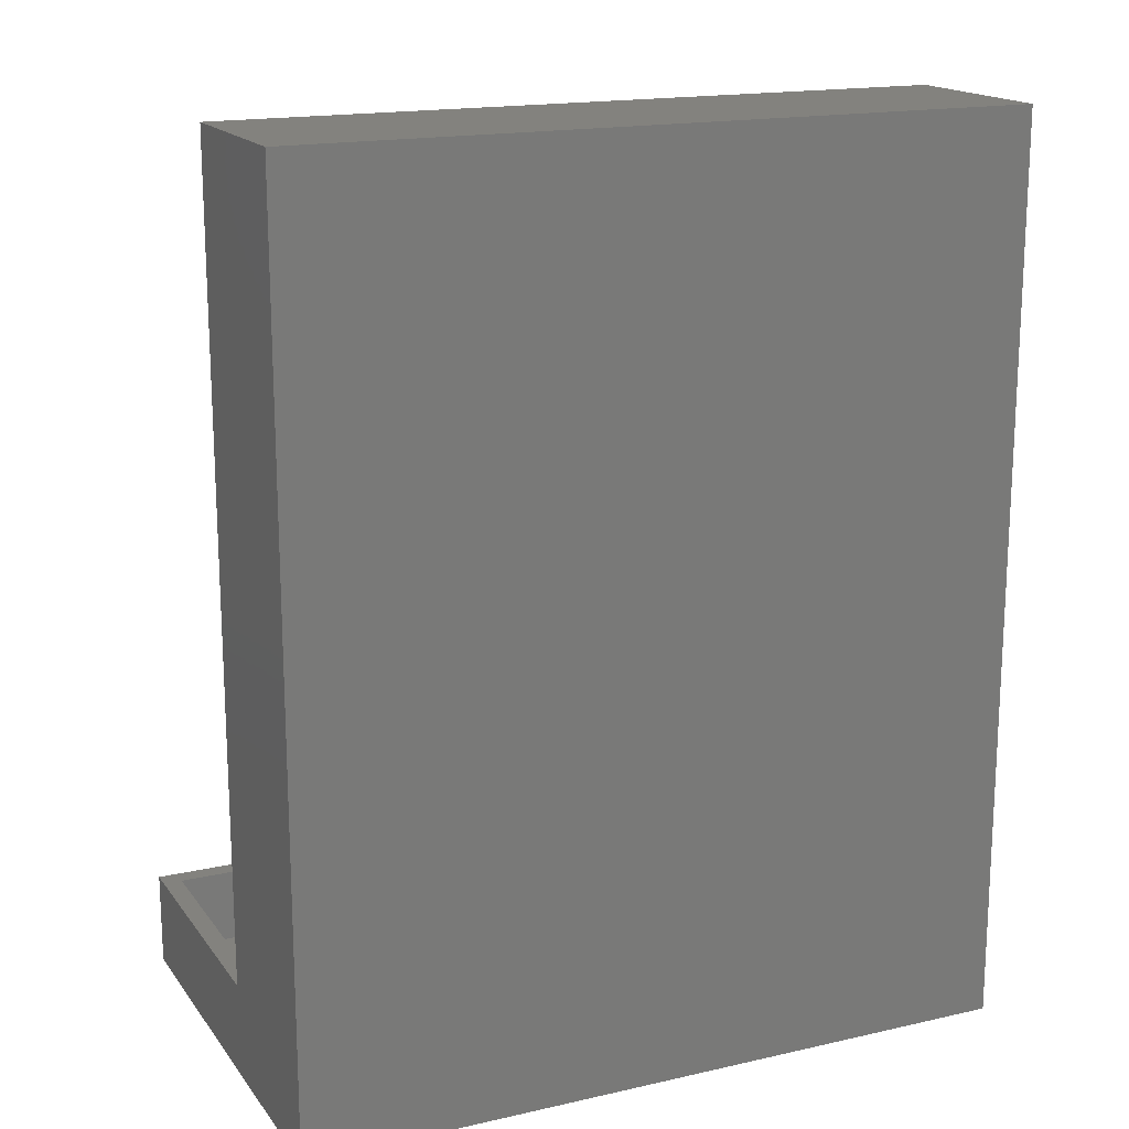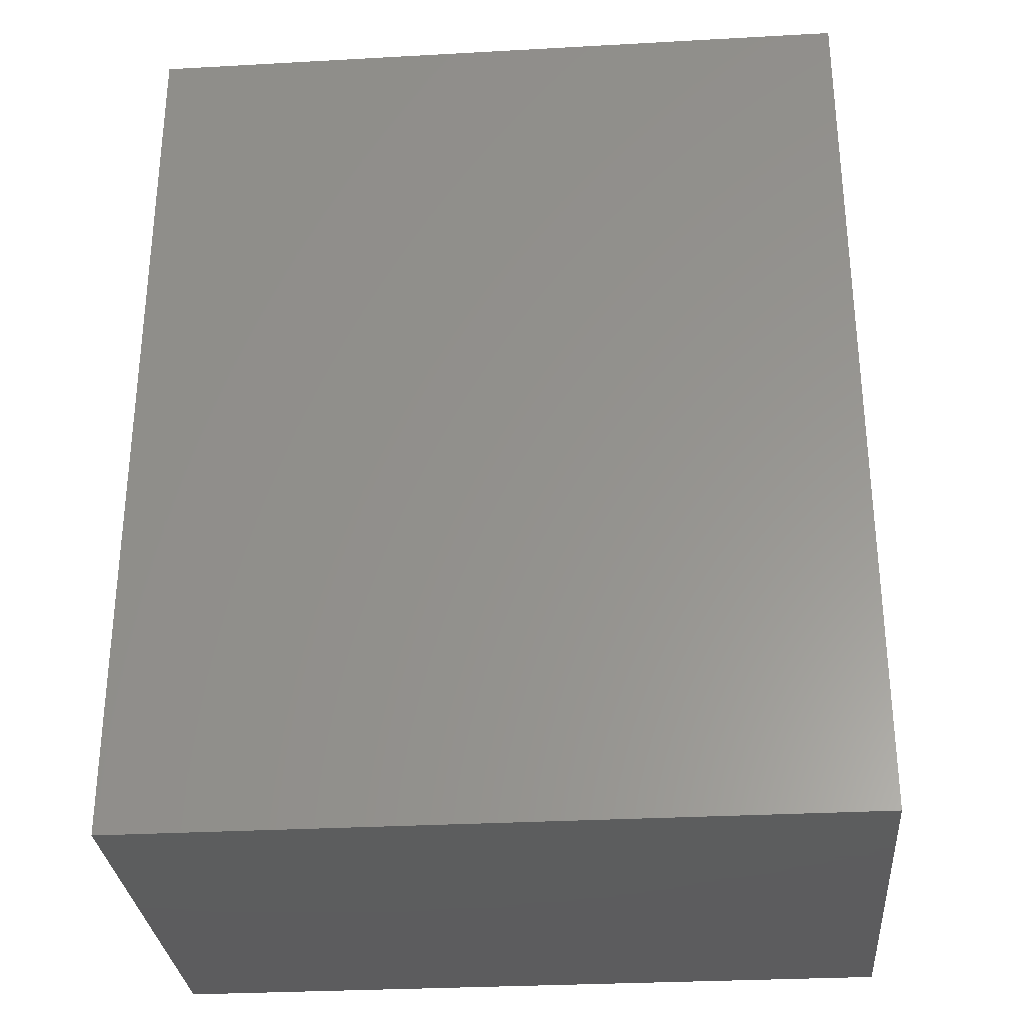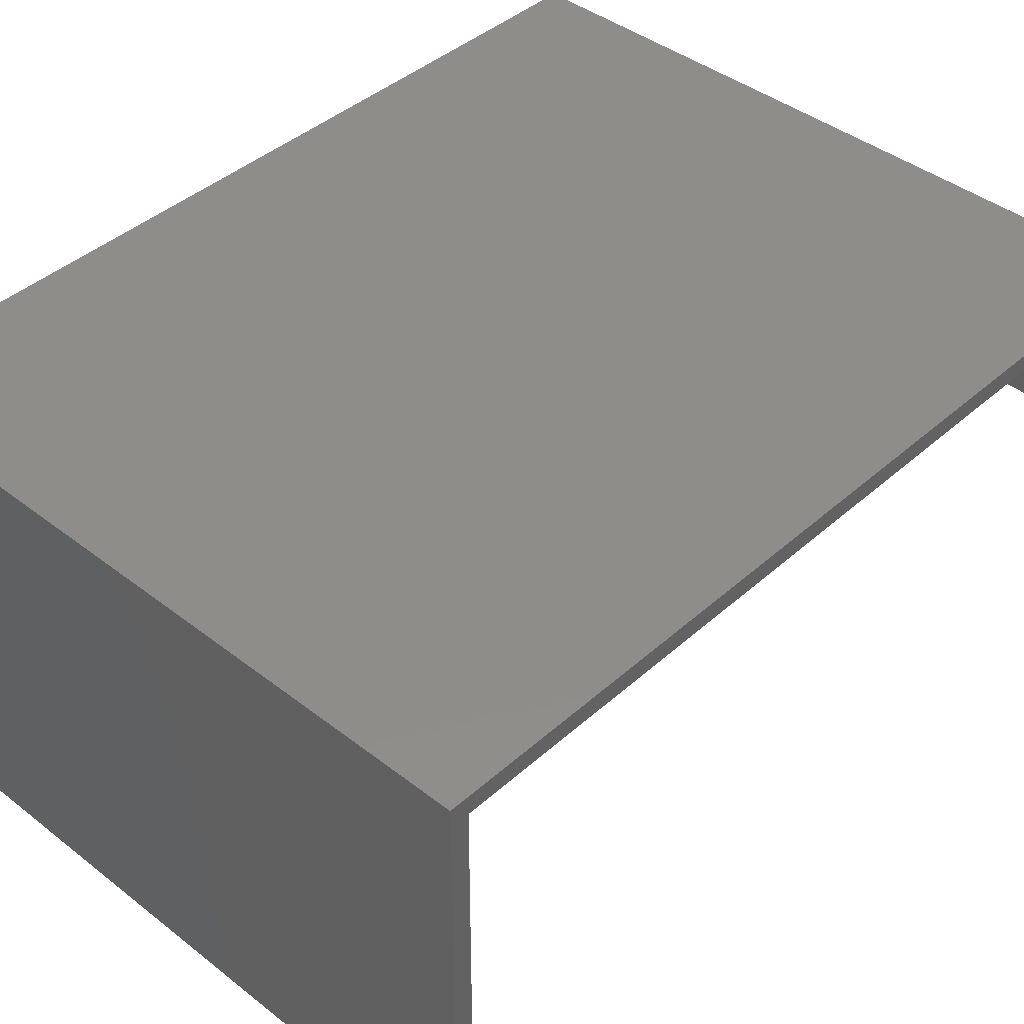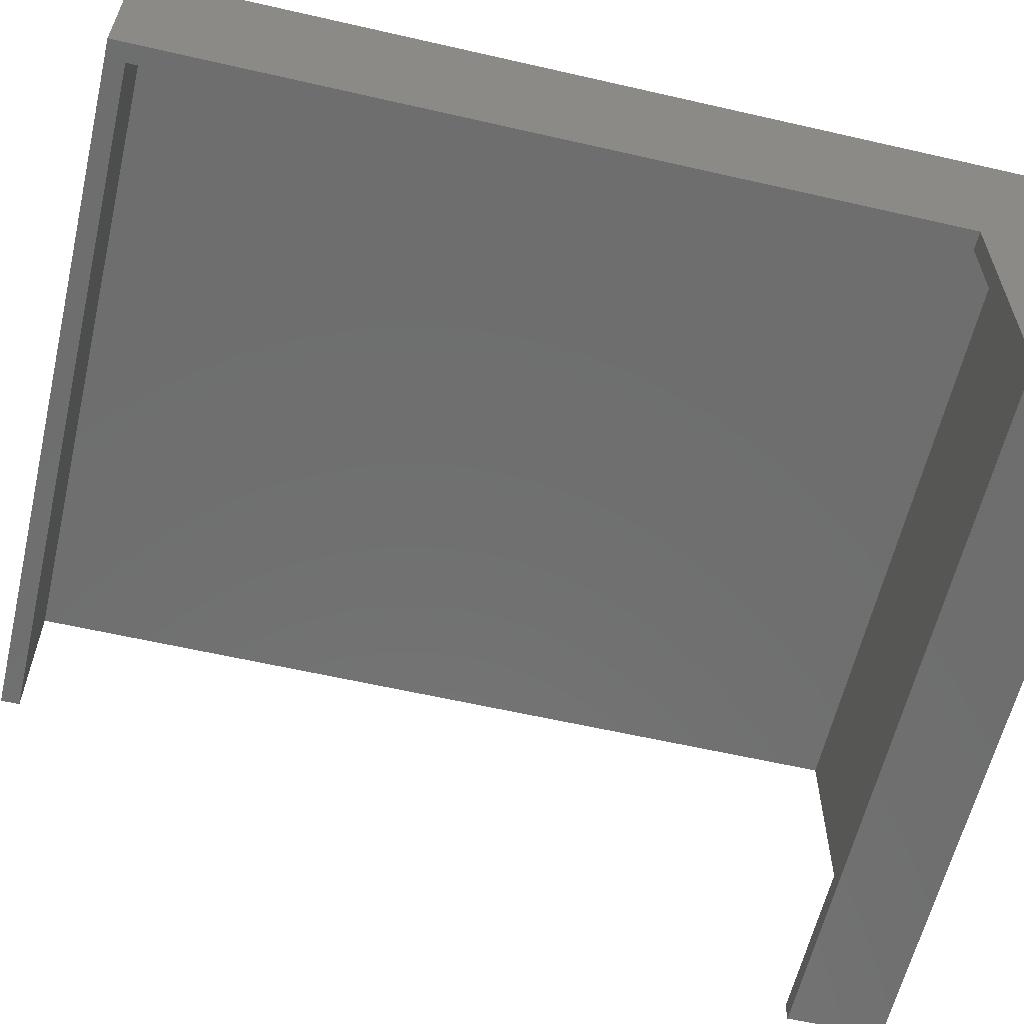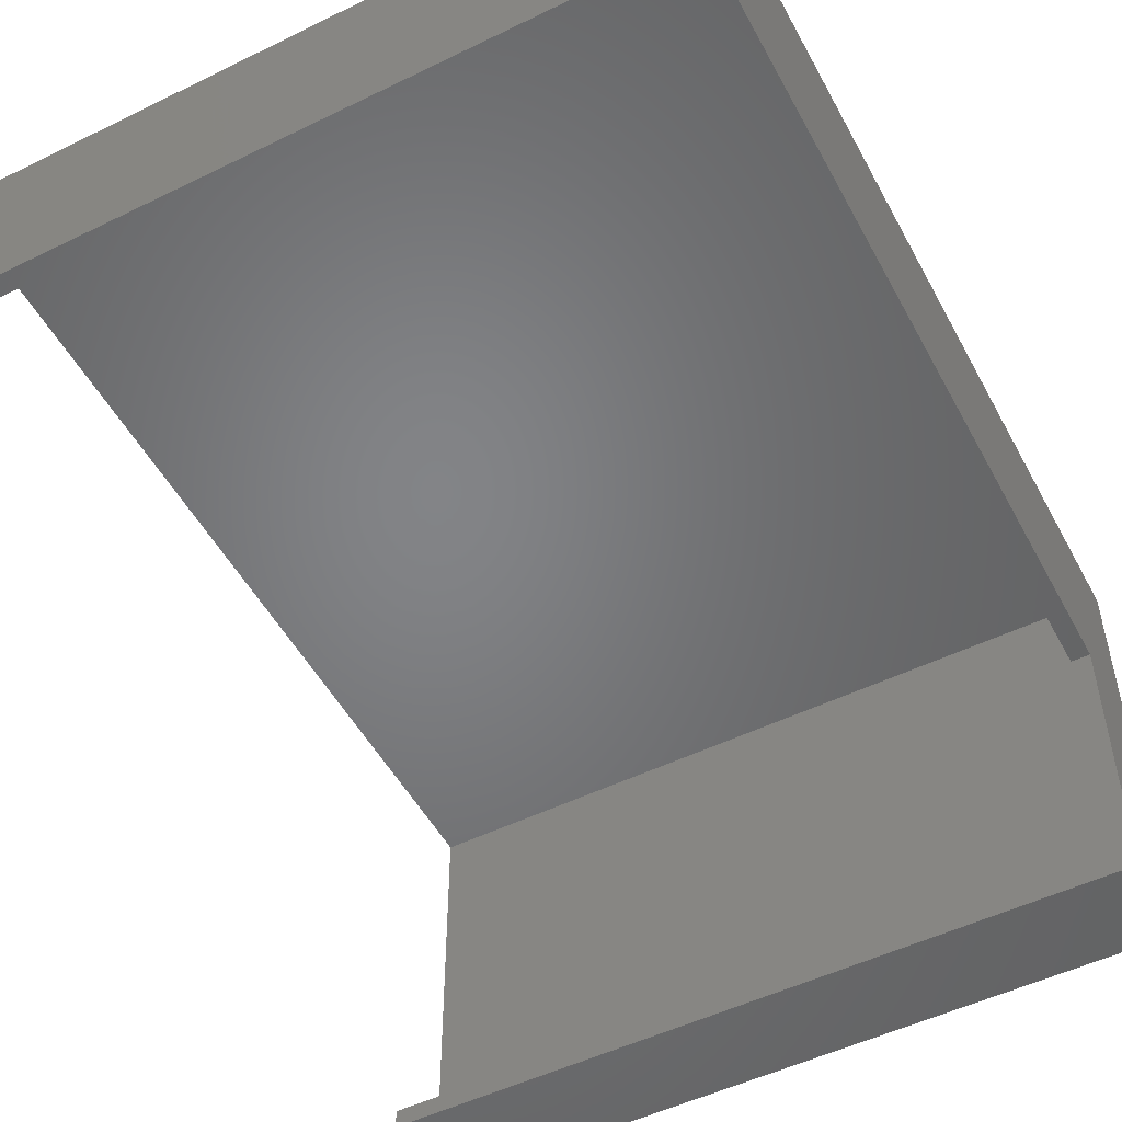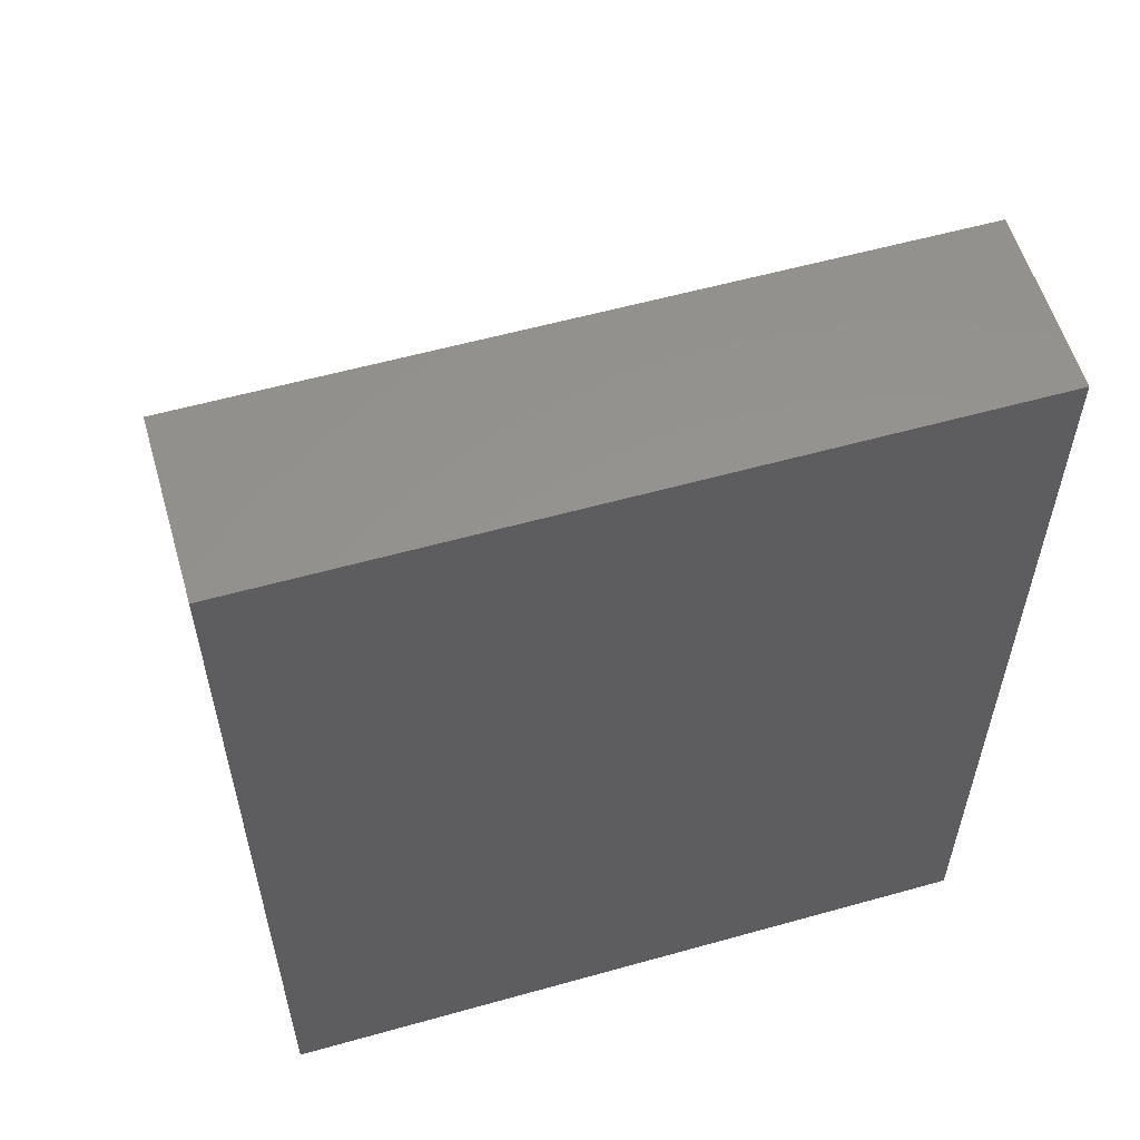
<metadata>
{"format":"stl","ext":"stl","renderer":"f3d","projection":"perspective","resolution":1024,"background":"white","views":[{"elev":17.0,"azim":155.5,"up":"+Z"},{"elev":-30.3,"azim":-175.4,"up":"+Z"},{"elev":41.9,"azim":-136.9,"up":"+Y"},{"elev":-60.3,"azim":76.8,"up":"+Y"},{"elev":-51.5,"azim":27.9,"up":"+Y"},{"elev":57.5,"azim":163.8,"up":"+Z"}]}
</metadata>
<code>
# stl→obj: 22 verts, 40 faces
v 0 -0.3594 0.07812
v 4.784e-18 -0.375 0.07812
v 0.5844 -0.3594 0.07812
v 0.6 -0.375 0.07812
v 0.5844 -0.1487 0.07812
v 0.6 -0.1487 0.07812
v 0 -0.1487 0.75
v 0 -0.1487 0.7344
v 0.6 -0.1487 0.75
v 0.5844 -0.1487 0.7344
v 4.497e-17 -0.01562 0.7344
v 4.592e-17 0 0.75
v 9.568e-19 -0.01562 0.01562
v 0 0 0
v 9.568e-19 -0.3594 0.01562
v 0 -0.375 0
v 0.6 -0.375 -3.674e-17
v 0.6 0 0.75
v 0.6 0 -3.674e-17
v 0.5844 -0.3594 0.01562
v 0.5844 -0.01562 0.7344
v 0.5844 -0.01562 0.01562
f 1 2 3
f 3 2 4
f 3 4 5
f 5 4 6
f 7 8 9
f 9 8 10
f 9 10 6
f 6 10 5
f 8 7 11
f 11 7 12
f 11 12 13
f 13 12 14
f 13 14 15
f 15 14 16
f 15 16 1
f 1 16 2
f 16 17 2
f 2 17 4
f 9 18 7
f 7 18 12
f 18 9 19
f 19 9 6
f 19 6 17
f 17 6 4
f 15 1 20
f 20 1 3
f 21 22 10
f 10 22 5
f 22 20 5
f 5 20 3
f 10 8 21
f 21 8 11
f 15 20 13
f 13 20 22
f 13 22 11
f 11 22 21
f 14 12 19
f 19 12 18
f 16 14 17
f 17 14 19

</code>
